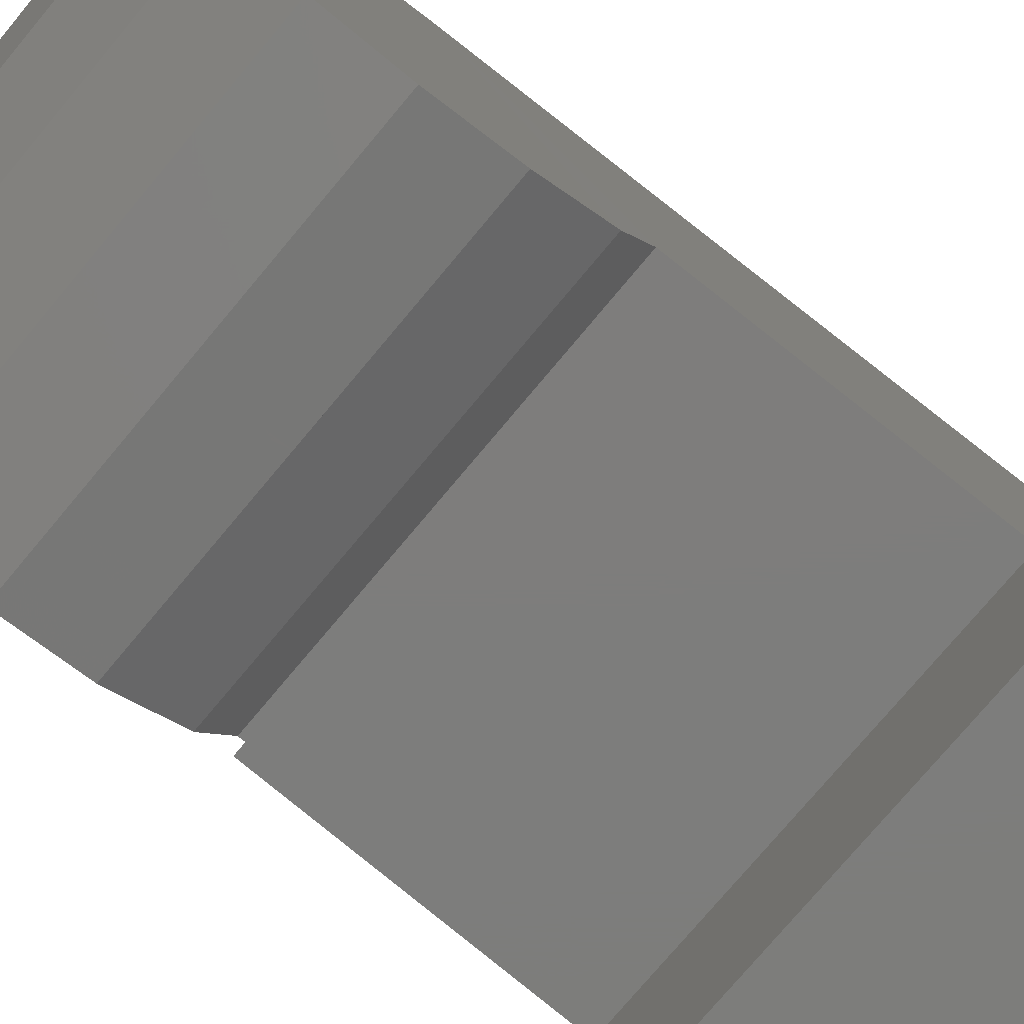
<metadata>
{"format":"stl","ext":"stl","renderer":"f3d","projection":"perspective","resolution":1024,"background":"white","views":[{"elev":-76.9,"azim":50.0,"up":"+Z"}]}
</metadata>
<code>
# stl→obj: 411 verts, 793 faces
v 0.8 1.19 0.1566
v 0.8 1.2 0
v 2.9 1.2 0
v 2.9 1.19 0.1566
v 0.8 1.159 0.3106
v 2.9 1.159 0.3106
v 0.8 1.109 0.4592
v 2.9 1.109 0.4592
v 0.8 1.039 0.6
v 2.9 1.039 0.6
v 0.8 0.9521 0.7306
v 2.9 0.9521 0.7306
v 0.8 0.8485 0.8485
v 2.9 0.8485 0.8485
v 0.8 0.7306 0.9521
v 2.9 0.7306 0.9521
v 0.8 0.6 1.039
v 2.9 0.6 1.039
v 0.8 0.4592 1.109
v 2.9 0.4592 1.109
v 0.8 0.3106 1.159
v 2.9 0.3106 1.159
v 0.8 0.1566 1.19
v 2.9 0.1566 1.19
v 0.8 0 1.2
v 2.9 0 1.2
v 0.8 -0.1566 1.19
v 2.9 -0.1566 1.19
v 0.8 -0.3106 1.159
v 2.9 -0.3106 1.159
v 0.8 -0.4592 1.109
v 2.9 -0.4592 1.109
v 0.8 -0.6 1.039
v 2.9 -0.6 1.039
v 0.8 -0.7306 0.9521
v 2.9 -0.7306 0.9521
v 0.8 -0.8485 0.8485
v 2.9 -0.8485 0.8485
v 0.8 -0.9521 0.7306
v 2.9 -0.9521 0.7306
v 0.8 -1.039 0.6
v 2.9 -1.039 0.6
v 0.8 -1.109 0.4592
v 2.9 -1.109 0.4592
v 0.8 -1.159 0.3106
v 2.9 -1.159 0.3106
v 0.8 -1.19 0.1566
v 2.9 -1.19 0.1566
v 0.8 -1.2 0
v 2.9 -1.2 0
v 0.8 -1.19 -0.1566
v 2.9 -1.19 -0.1566
v 0.8 -1.159 -0.3106
v 2.9 -1.159 -0.3106
v 0.8 -1.109 -0.4592
v 2.9 -1.109 -0.4592
v 0.8 -1.039 -0.6
v 2.9 -1.039 -0.6
v 0.8 -0.9521 -0.7306
v 2.9 -0.9521 -0.7306
v 0.8 -0.8485 -0.8485
v 2.9 -0.8485 -0.8485
v 0.8 -0.7306 -0.9521
v 2.9 -0.7306 -0.9521
v 0.8 -0.6 -1.039
v 2.9 -0.6 -1.039
v 0.8 -0.4592 -1.109
v 2.9 -0.4592 -1.109
v 0.8 -0.3106 -1.159
v 2.9 -0.3106 -1.159
v 0.8 -0.1566 -1.19
v 2.9 -0.1566 -1.19
v 0.8 0 -1.2
v 2.9 0 -1.2
v 0.8 0.1566 -1.19
v 2.9 0.1566 -1.19
v 0.8 0.3106 -1.159
v 2.9 0.3106 -1.159
v 0.8 0.4592 -1.109
v 2.9 0.4592 -1.109
v 0.8 0.6 -1.039
v 2.9 0.6 -1.039
v 0.8 0.7306 -0.9521
v 2.9 0.7306 -0.9521
v 0.8 0.8485 -0.8485
v 2.9 0.8485 -0.8485
v 0.8 0.9521 -0.7306
v 2.9 0.9521 -0.7306
v 0.8 1.039 -0.6
v 2.9 1.039 -0.6
v 0.8 1.109 -0.4592
v 2.9 1.109 -0.4592
v 0.8 1.159 -0.3106
v 2.9 1.159 -0.3106
v 0.8 1.19 -0.1566
v 2.9 1.19 -0.1566
v 0.8 1.2 1.2
v 0.8 -1.2 1.2
v 0.8 -1.2 -1.2
v 0.8 1.2 -1.2
v 2.9 1.2 1.2
v 2.9 -1.2 1.2
v 2.9 -1.2 -1.2
v 2.9 1.2 -1.2
v 4.313 9.579 2.4
v 6.4 9.6 2.4
v 4 9.6 2.4
v 4.621 9.518 2.4
v 4.918 9.417 2.4
v 5.2 9.278 2.4
v 5.461 9.104 2.4
v 5.697 8.897 2.4
v 5.904 8.661 2.4
v 6.078 8.4 2.4
v 6.217 8.118 2.4
v 6.318 7.821 2.4
v 6.379 7.513 2.4
v 6.4 7.2 2.4
v 6.379 6.887 2.4
v 6.4 4.8 2.4
v 6.318 6.579 2.4
v 6.217 6.282 2.4
v 6.078 6 2.4
v 5.904 5.739 2.4
v 5.697 5.503 2.4
v 5.461 5.296 2.4
v 5.2 5.122 2.4
v 4.918 4.983 2.4
v 4.621 4.882 2.4
v 4.313 4.821 2.4
v 4 4.8 2.4
v 3.687 4.821 2.4
v 1.6 4.8 2.4
v 3.379 4.882 2.4
v 3.082 4.983 2.4
v 2.8 5.122 2.4
v 2.539 5.296 2.4
v 2.303 5.503 2.4
v 2.096 5.739 2.4
v 1.922 6 2.4
v 1.783 6.282 2.4
v 1.682 6.579 2.4
v 1.621 6.887 2.4
v 1.6 7.2 2.4
v 1.621 7.513 2.4
v 1.6 9.6 2.4
v 1.682 7.821 2.4
v 1.783 8.118 2.4
v 1.922 8.4 2.4
v 2.096 8.661 2.4
v 2.303 8.897 2.4
v 2.539 9.104 2.4
v 2.8 9.278 2.4
v 3.082 9.417 2.4
v 3.379 9.518 2.4
v 3.687 9.579 2.4
v 1.6 2.2 2.4
v 6.4 2.2 -0.8
v 1.6 2.2 -0.8
v 6.4 2.2 2.4
v 6.4 9 -0.8
v 1.6 9 -0.8
v 0.6 1.34 3.234
v 0.8 1.34 3.56
v 0.8 1.34 3.234
v 0.6 1.34 3.56
v 6.4 11.2 -2.4
v 1.6 9 -2.4
v 1.6 11.2 -2.4
v 6.4 9 -2.4
v 1.783 -1.718 2.98
v 2.322 -2.524 2.4
v 2.289 -2.475 2.475
v 1.783 -1.718 2.4
v 2.303 0.8972 3.54
v 2.9 1.296 2.4
v 2.303 0.8972 2.4
v 3.082 1.417 3.563
v 4 1.6 -0.8
v 4 1.6 3.571
v 3.082 1.417 -0.8
v 1.6 -0.796 3.342
v 0.8 -1.34 3.234
v 0.8 0 3.5
v 1.708 -1.34 3.234
v 1.759 0 3.5
v 1.6 -0.8 2.4
v 1.783 0.1184 3.505
v 1.783 0.1184 2.4
v 1.6 7.2 3.821
v 0.6 11.2 4
v 1.6 11.2 2.4
v 6.4 11.2 2.4
v 6.292 -1.34 3.234
v 6.4 -0.8 2.4
v 6.4 -0.796 3.342
v 6.217 -1.718 2.98
v 6.217 -1.718 2.4
v 0.6 8 -1.6
v 0.6 3.5 0
v 0.6 3.234 -1.34
v 0.6 3.063 -1.6
v 0.8 3.234 -1.34
v 0.8 3.5 0
v 0.8 3.063 -1.6
v 0.6 3.234 1.34
v 0.8 3.234 1.34
v 0.6 2.475 2.475
v 0.8 2.475 2.475
v 0.8 -2.475 2.475
v 2.9 -2.2 2.4
v 6.217 0.1184 2.4
v 5.9 0.5932 2.4
v 5.9 -2.2 2.4
v 5.686 -2.525 2.4
v 5.719 -2.475 2.475
v 4.918 1.417 -1.6
v 5.697 0.8972 3.54
v 5.697 0.8972 -1.6
v 4.918 1.417 3.563
v 5.9 0.5932 -1.6
v 2.9 1.296 -1.6
v 2.9 -2.2 0.4
v 5.9 -2.2 0.4
v 5.9 -1.614 -1.014
v 5.9 -2.048 -0.3652
v 5.9 -0.9652 -1.448
v 2.9 0.5932 -1.6
v 2.9 -0.9652 -1.448
v 2.9 -1.614 -1.014
v 2.9 -2.048 -0.3652
v 7.8 11.2 -4
v 0.6 11.2 -4
v 0.8 -3.5 0
v 7.309 -3.234 -1.34
v 0.8 -3.234 -1.34
v 7.3 -3.5 0
v 7.335 -2.475 -2.475
v 0.8 -2.475 -2.475
v 0.8 -3.234 1.34
v 7.309 -3.234 1.34
v 0.6 8 -4
v 1.783 6.282 3.78
v 7.8 11.2 4
v 3.082 4.983 3.722
v 4 4.8 3.714
v 4.918 4.983 3.722
v 2.303 5.503 3.746
v 6.217 8.118 3.862
v 5.697 8.897 3.897
v 6.217 6.282 3.78
v 6.4 7.2 3.821
v 5.697 5.503 3.746
v 4 9.6 3.929
v 3.082 9.417 3.92
v 4.918 9.417 3.92
v 2.303 8.897 3.897
v 1.783 8.118 3.862
v 7.373 -1.34 3.234
v 7.418 0 3.5
v 6.217 0.1184 3.505
v 6.241 0 3.5
v 0.8 -1.34 -3.234
v 0.8 0 -3.5
v 0.8 1.34 -3.234
v 0.8 2.475 -2.475
v 0.8 2.96 -1.6
v 2.9 0.8972 -1.6
v 7.335 -2.475 2.475
v 7.373 -1.34 -3.234
v 7.418 0 -3.5
v 7.502 2.475 -2.475
v 7.464 1.34 -3.234
v 7.522 2.96 -1.6
v 7.692 8 -1.6
v 7.692 8 -4
v 4.68 -1.16 -3.269
v 4.238 -0.5628 -3.388
v 4.68 -0.88 -3.325
v 4.001 -0.3992 -3.421
v 1.99 0.6464 -3.371
v 2.04 0.92 -3.317
v 2.28 0.76 -3.349
v 1.719 0.838 -3.333
v 1.68 1.16 -3.269
v 1.4 1.04 -3.293
v 1.4 4.08 -1.6
v 1.668 4.174 -1.6
v 1.64 3.72 -1.6
v 1.48 4.4 -1.6
v 1.798 4.513 -1.6
v 1.64 4.72 -1.6
v 1.88 5 -1.6
v 2.05 4.849 -1.6
v 2.04 5.2 -1.6
v 2.329 5.14 -1.6
v 2.4 5.44 -1.6
v 2.606 5.266 -1.6
v 2.8 5.52 -1.6
v 5.276 5.266 -1.6
v 5.12 5.52 -1.6
v 5.48 5.48 -1.6
v 5.553 5.225 -1.6
v 5.76 5.36 -1.6
v 5.832 4.975 -1.6
v 6 5.16 -1.6
v 6.24 4.88 -1.6
v 6.084 4.681 -1.6
v 6.4 4.6 -1.6
v 6.252 4.387 -1.6
v 6.52 4.24 -1.6
v 6.336 4.05 -1.6
v 6.52 3.84 -1.6
v 6.296 3.63 -1.6
v 6.24 -0.28 -3.444
v 5.64 -0.36 -3.428
v 5.96 -0.2 -3.46
v 6 -0.4 -3.42
v 4.6 -2.445 -2.495
v 5.72 -1.428 -3.175
v 6 -1.68 -3.006
v 4.6 -2.068 -2.747
v 2.16 3.08 -1.6
v 2.44 3.32 -1.6
v 2.4 3.08 -1.6
v 2.2 3.44 -1.6
v 2.52 3.64 -1.6
v 2.32 3.8 -1.6
v 2.48 4.12 -1.6
v 2.72 4 -1.6
v 2.64 4.28 -1.6
v 3.331 3.081 -1.6
v 3.117 2.96 -1.6
v 4.549 3.081 -1.6
v 5.12 3.96 -1.6
v 4.763 2.96 -1.6
v 5.2 4.24 -1.6
v 5.4 4.08 -1.6
v 5.338 3.782 -1.6
v 5.6 3.84 -1.6
v 5.76 3.52 -1.6
v 5.6 3.08 -1.6
v 5.52 3.52 -1.6
v 5.84 3.08 -1.6
v 5.6 2.96 -1.6
v 5.84 2.96 -1.6
v 5.44 -0.48 -3.405
v 5.72 -0.56 -3.389
v 3.996 1.048 -3.292
v 4.225 1 -3.301
v 4.005 1 -3.301
v 4.199 1.132 -3.275
v 3.968 1.088 -3.284
v 4.124 1.244 -3.253
v 3.928 1.116 -3.278
v 4.012 1.319 -3.238
v 3.88 1.125 -3.276
v 3.88 1.34 -3.234
v 3.832 1.116 -3.278
v 3.748 1.319 -3.238
v 3.792 1.088 -3.284
v 3.636 1.244 -3.253
v 3.764 1.048 -3.292
v 3.561 1.132 -3.275
v 3.755 1 -3.301
v 3.535 1 -3.301
v 3.763 -0.2352 -3.453
v 3.526 -0.0716 -3.486
v 2.948 0 -3.5
v 6 -1.34 -3.234
v 5.72 -1.34 -3.234
v 3.539 -1.34 -3.234
v 1.72 -0.6 -3.381
v 2 -0.308 -3.439
v 2.899 -1.34 -3.234
v 1.72 0 -3.5
v 1.988 0 -3.5
v 3.42 0 -3.5
v 3.526 0 -3.5
v 3.762 0 -3.5
v 4.002 0 -3.5
v 4.234 0 -3.5
v 5.464 0 -3.5
v 5.664 0 -3.5
v 5.978 0 -3.5
v 6.259 0 -3.5
v 2.06 1.34 -3.234
v 2.305 1.34 -3.234
v 1.4 1.34 -3.234
v 1.677 1.34 -3.234
v 1.652 2.96 -1.6
v 1.4 2.96 -1.6
v 6.46 2.96 -1.6
v 6.237 2.96 -1.6
v 6.097 1.34 -3.234
v 6.352 1.34 -3.234
v 5.533 1.34 -3.234
v 5.753 1.34 -3.234
v 3.88 1 -3.301
v 2.387 2.96 -1.6
v 2.147 2.96 -1.6
v 2.351 2.475 -2.475
v 2.11 2.475 -2.475
v 3.198 2.696 -2.076
v 4.682 2.696 -2.076
v 5.826 2.475 -2.475
v 5.589 2.475 -2.475
v 6.427 2.475 -2.475
v 6.195 2.475 -2.475
v 1.659 2.475 -2.475
v 1.4 2.475 -2.475
f 1 2 3
f 3 4 1
f 5 1 4
f 4 6 5
f 7 5 6
f 6 8 7
f 9 7 8
f 8 10 9
f 11 9 10
f 10 12 11
f 13 11 12
f 12 14 13
f 15 13 14
f 14 16 15
f 17 15 16
f 16 18 17
f 19 17 18
f 18 20 19
f 21 19 20
f 20 22 21
f 23 21 22
f 22 24 23
f 25 23 24
f 24 26 25
f 27 25 26
f 26 28 27
f 29 27 28
f 28 30 29
f 31 29 30
f 30 32 31
f 33 31 32
f 32 34 33
f 35 33 34
f 34 36 35
f 37 35 36
f 36 38 37
f 39 37 38
f 38 40 39
f 41 39 40
f 40 42 41
f 43 41 42
f 42 44 43
f 45 43 44
f 44 46 45
f 47 45 46
f 46 48 47
f 49 47 48
f 48 50 49
f 51 49 50
f 50 52 51
f 53 51 52
f 52 54 53
f 55 53 54
f 54 56 55
f 57 55 56
f 56 58 57
f 59 57 58
f 58 60 59
f 61 59 60
f 60 62 61
f 63 61 62
f 62 64 63
f 65 63 64
f 64 66 65
f 67 65 66
f 66 68 67
f 69 67 68
f 68 70 69
f 71 69 70
f 70 72 71
f 73 71 72
f 72 74 73
f 75 73 74
f 74 76 75
f 77 75 76
f 76 78 77
f 79 77 78
f 78 80 79
f 81 79 80
f 80 82 81
f 83 81 82
f 82 84 83
f 85 83 84
f 84 86 85
f 87 85 86
f 86 88 87
f 89 87 88
f 88 90 89
f 91 89 90
f 90 92 91
f 93 91 92
f 92 94 93
f 95 93 94
f 94 96 95
f 2 95 96
f 96 3 2
f 1 97 2
f 5 97 1
f 7 97 5
f 9 97 7
f 11 97 9
f 13 97 11
f 15 97 13
f 17 97 15
f 19 97 17
f 21 97 19
f 23 97 21
f 25 97 23
f 27 98 25
f 29 98 27
f 31 98 29
f 33 98 31
f 35 98 33
f 37 98 35
f 39 98 37
f 41 98 39
f 43 98 41
f 45 98 43
f 47 98 45
f 49 98 47
f 51 99 49
f 53 99 51
f 55 99 53
f 57 99 55
f 59 99 57
f 61 99 59
f 63 99 61
f 65 99 63
f 67 99 65
f 69 99 67
f 71 99 69
f 73 99 71
f 75 100 73
f 77 100 75
f 79 100 77
f 81 100 79
f 83 100 81
f 85 100 83
f 87 100 85
f 89 100 87
f 91 100 89
f 93 100 91
f 95 100 93
f 2 100 95
f 4 101 3
f 6 101 4
f 8 101 6
f 10 101 8
f 12 101 10
f 14 101 12
f 16 101 14
f 18 101 16
f 20 101 18
f 22 101 20
f 24 101 22
f 26 101 24
f 28 102 26
f 30 102 28
f 32 102 30
f 34 102 32
f 36 102 34
f 38 102 36
f 40 102 38
f 42 102 40
f 44 102 42
f 46 102 44
f 48 102 46
f 50 102 48
f 52 103 50
f 54 103 52
f 56 103 54
f 58 103 56
f 60 103 58
f 62 103 60
f 64 103 62
f 66 103 64
f 68 103 66
f 70 103 68
f 72 103 70
f 74 103 72
f 76 104 74
f 78 104 76
f 80 104 78
f 82 104 80
f 84 104 82
f 86 104 84
f 88 104 86
f 90 104 88
f 92 104 90
f 94 104 92
f 96 104 94
f 3 104 96
f 105 106 107
f 108 106 105
f 109 106 108
f 110 106 109
f 111 106 110
f 112 106 111
f 113 106 112
f 114 106 113
f 115 106 114
f 116 106 115
f 117 106 116
f 118 106 117
f 119 120 118
f 121 120 119
f 122 120 121
f 123 120 122
f 124 120 123
f 125 120 124
f 126 120 125
f 127 120 126
f 128 120 127
f 129 120 128
f 130 120 129
f 131 120 130
f 132 133 131
f 134 133 132
f 135 133 134
f 136 133 135
f 137 133 136
f 138 133 137
f 139 133 138
f 140 133 139
f 141 133 140
f 142 133 141
f 143 133 142
f 144 133 143
f 145 146 144
f 147 146 145
f 148 146 147
f 149 146 148
f 150 146 149
f 151 146 150
f 152 146 151
f 153 146 152
f 154 146 153
f 155 146 154
f 156 146 155
f 107 146 156
f 157 158 159
f 158 157 160
f 159 161 158
f 161 159 162
f 163 164 165
f 164 163 166
f 167 168 169
f 168 167 170
f 171 172 173
f 172 171 174
f 175 176 177
f 176 175 178
f 179 178 180
f 178 179 181
f 182 183 184
f 183 182 185
f 186 187 182
f 187 188 189
f 188 187 186
f 175 189 188
f 189 175 177
f 190 166 191
f 166 190 164
f 144 159 133
f 159 144 162
f 133 159 157
f 162 144 146
f 161 168 170
f 168 161 162
f 161 120 158
f 120 161 118
f 158 120 160
f 169 162 192
f 162 169 168
f 162 146 192
f 106 167 193
f 118 161 106
f 106 170 167
f 170 106 161
f 107 192 146
f 192 107 193
f 174 182 187
f 182 174 185
f 174 171 185
f 194 195 196
f 197 195 194
f 195 197 198
f 199 200 201
f 201 202 199
f 203 200 204
f 200 203 201
f 203 202 201
f 202 203 205
f 204 206 207
f 206 204 200
f 207 208 209
f 208 207 206
f 209 163 165
f 163 209 208
f 185 210 183
f 210 185 171
f 210 171 173
f 176 189 177
f 187 172 174
f 172 187 211
f 212 195 213
f 214 195 198
f 195 214 213
f 189 211 187
f 211 189 176
f 211 215 172
f 215 211 214
f 216 215 214
f 216 198 197
f 198 216 214
f 217 218 219
f 218 217 220
f 218 221 219
f 221 218 213
f 178 222 176
f 222 178 181
f 223 214 211
f 214 223 224
f 225 224 226
f 224 225 214
f 214 221 213
f 225 221 214
f 221 225 227
f 227 228 221
f 228 227 229
f 225 229 227
f 229 225 230
f 226 230 225
f 230 226 231
f 223 226 224
f 226 223 231
f 232 169 233
f 169 232 167
f 234 235 236
f 235 234 237
f 238 236 235
f 236 238 239
f 237 240 241
f 240 237 234
f 191 200 199
f 200 191 206
f 191 242 233
f 242 191 199
f 191 163 208
f 163 191 166
f 191 208 206
f 141 190 144
f 190 141 243
f 167 244 193
f 244 167 232
f 233 192 191
f 192 233 169
f 191 193 244
f 193 191 192
f 131 245 135
f 245 131 246
f 246 128 247
f 128 246 131
f 138 243 141
f 243 138 248
f 135 248 138
f 248 135 245
f 249 112 250
f 112 249 115
f 118 251 122
f 251 118 252
f 252 115 249
f 115 252 118
f 122 253 125
f 253 122 251
f 125 247 128
f 247 125 253
f 254 154 255
f 154 254 107
f 256 107 254
f 107 256 109
f 250 109 256
f 109 250 112
f 257 258 191
f 144 258 148
f 258 144 190
f 190 191 258
f 255 151 257
f 151 255 154
f 257 148 258
f 148 257 151
f 244 249 250
f 244 252 249
f 259 196 260
f 196 259 194
f 212 261 262
f 212 196 195
f 196 212 262
f 261 213 218
f 213 261 212
f 25 183 98
f 183 25 184
f 184 165 164
f 25 165 184
f 165 25 97
f 97 209 165
f 209 97 207
f 97 204 207
f 204 97 2
f 210 98 183
f 98 210 240
f 240 49 98
f 49 240 234
f 236 49 234
f 49 236 99
f 239 99 236
f 99 239 263
f 264 99 263
f 99 264 73
f 265 73 264
f 73 265 100
f 100 204 2
f 204 100 203
f 266 100 265
f 100 266 267
f 267 203 100
f 203 267 205
f 106 193 107
f 120 157 160
f 157 120 131
f 133 157 131
f 104 222 268
f 74 268 228
f 268 74 104
f 3 222 104
f 222 101 176
f 101 222 3
f 103 228 229
f 228 103 74
f 231 103 230
f 103 231 50
f 223 50 231
f 211 50 223
f 50 211 102
f 229 230 103
f 211 26 102
f 26 211 176
f 176 101 26
f 180 247 220
f 247 180 246
f 178 246 180
f 246 178 245
f 220 253 218
f 253 220 247
f 175 245 178
f 245 175 248
f 175 243 248
f 243 175 188
f 253 261 218
f 261 253 251
f 256 191 244
f 191 256 254
f 255 191 254
f 191 255 257
f 250 256 244
f 251 260 261
f 260 251 252
f 184 243 188
f 243 184 190
f 244 260 252
f 260 196 262
f 260 262 261
f 184 188 186
f 184 186 182
f 190 184 164
f 219 222 217
f 222 219 268
f 221 268 219
f 268 221 228
f 222 181 179
f 217 222 179
f 197 259 269
f 259 197 194
f 269 216 197
f 210 172 240
f 172 210 173
f 215 269 241
f 269 215 216
f 241 172 215
f 172 241 240
f 180 217 179
f 217 180 220
f 237 241 235
f 241 238 235
f 238 241 269
f 269 270 238
f 270 269 259
f 259 271 270
f 271 259 260
f 271 272 273
f 272 271 260
f 272 260 274
f 232 275 244
f 275 232 276
f 244 274 260
f 274 244 275
f 276 233 232
f 233 276 242
f 275 242 276
f 242 275 199
f 277 278 279
f 278 277 280
f 281 282 283
f 282 281 284
f 284 285 282
f 285 284 286
f 287 288 289
f 288 287 290
f 290 291 288
f 291 290 292
f 291 293 294
f 293 291 292
f 294 295 296
f 295 294 293
f 296 297 298
f 297 296 295
f 299 298 297
f 298 299 300
f 301 300 299
f 300 301 302
f 302 303 300
f 303 302 304
f 304 305 303
f 305 304 306
f 307 305 306
f 305 307 308
f 309 308 307
f 308 309 310
f 311 310 309
f 310 311 312
f 313 312 311
f 312 313 314
f 315 316 317
f 316 315 318
f 319 320 321
f 320 319 322
f 323 324 325
f 324 323 326
f 326 327 324
f 327 326 328
f 327 329 330
f 329 327 328
f 329 331 330
f 296 298 331
f 298 330 331
f 330 298 332
f 330 332 333
f 334 335 336
f 337 334 300
f 334 337 335
f 300 303 337
f 338 335 337
f 339 338 340
f 338 339 335
f 341 342 343
f 342 341 344
f 345 344 346
f 344 345 342
f 318 347 316
f 347 318 348
f 277 347 348
f 347 277 279
f 349 350 351
f 350 349 352
f 353 352 349
f 352 353 354
f 355 354 353
f 354 355 356
f 357 356 355
f 356 357 358
f 359 358 357
f 358 359 360
f 361 360 359
f 360 361 362
f 363 362 361
f 362 363 364
f 365 364 363
f 364 365 366
f 367 280 277
f 277 368 367
f 368 277 369
f 341 339 340
f 339 341 343
f 370 348 318
f 348 370 371
f 372 373 374
f 373 372 375
f 375 322 319
f 322 375 372
f 376 374 373
f 374 376 377
f 377 284 281
f 284 377 376
f 378 281 283
f 281 378 369
f 365 379 366
f 379 365 380
f 368 380 367
f 380 368 379
f 381 278 280
f 278 381 382
f 382 351 350
f 351 382 381
f 383 316 347
f 316 383 384
f 385 315 317
f 315 385 386
f 387 283 282
f 283 387 388
f 389 285 286
f 285 389 390
f 391 287 289
f 287 391 392
f 393 314 313
f 314 393 394
f 320 370 321
f 370 320 371
f 386 395 396
f 395 386 385
f 384 397 398
f 397 384 383
f 369 378 368
f 399 349 351
f 349 399 353
f 399 355 353
f 355 399 357
f 399 359 357
f 359 399 361
f 399 363 361
f 363 399 365
f 381 399 351
f 399 381 380
f 365 399 380
f 280 380 381
f 380 280 367
f 382 279 278
f 279 382 383
f 383 347 279
f 317 384 385
f 384 317 316
f 385 398 395
f 398 385 384
f 358 397 356
f 356 397 354
f 354 397 352
f 352 397 350
f 397 382 350
f 382 397 383
f 378 379 368
f 378 366 379
f 388 358 360
f 388 360 362
f 388 362 364
f 388 364 366
f 378 388 366
f 388 378 283
f 285 387 282
f 387 285 390
f 400 324 333
f 324 400 325
f 330 324 327
f 324 330 333
f 323 289 326
f 289 323 391
f 289 328 326
f 328 289 288
f 329 288 291
f 288 329 328
f 329 294 331
f 294 329 291
f 294 296 331
f 298 334 332
f 334 298 300
f 339 336 335
f 336 339 343
f 394 341 314
f 341 394 344
f 314 340 312
f 340 314 341
f 310 340 338
f 340 310 312
f 338 308 310
f 308 338 337
f 337 305 308
f 305 337 303
f 274 393 313
f 274 313 311
f 309 274 311
f 274 309 275
f 275 309 307
f 275 307 306
f 275 306 304
f 275 304 302
f 275 302 301
f 299 275 301
f 275 299 199
f 199 205 202
f 205 199 287
f 199 299 297
f 199 297 295
f 293 199 295
f 199 293 292
f 199 292 290
f 199 290 287
f 267 287 392
f 287 267 205
f 286 265 389
f 265 286 264
f 376 286 284
f 286 376 264
f 373 264 376
f 264 373 263
f 263 373 375
f 377 281 369
f 369 374 377
f 374 369 372
f 369 277 372
f 277 371 372
f 277 348 371
f 371 322 372
f 322 371 320
f 375 239 263
f 239 375 319
f 319 238 239
f 321 238 319
f 238 321 270
f 370 270 321
f 318 270 370
f 270 318 315
f 386 270 315
f 270 386 271
f 271 396 273
f 396 271 386
f 400 323 325
f 323 400 401
f 402 401 400
f 401 402 403
f 404 336 405
f 336 404 333
f 336 332 334
f 332 336 333
f 345 406 407
f 406 345 346
f 407 398 397
f 398 407 406
f 387 402 388
f 402 387 403
f 408 395 409
f 395 408 396
f 393 409 394
f 409 393 408
f 389 410 390
f 410 389 411
f 411 391 410
f 391 411 392
f 410 387 390
f 387 410 403
f 405 402 404
f 402 405 407
f 402 397 388
f 397 402 407
f 398 409 395
f 409 398 406
f 409 346 394
f 346 409 406
f 394 346 344
f 407 336 345
f 336 407 405
f 343 345 336
f 345 343 342
f 404 400 333
f 400 404 402
f 410 401 403
f 401 410 391
f 391 323 401
f 392 266 267
f 266 392 411
f 389 266 411
f 266 389 265
f 273 408 272
f 408 273 396
f 393 272 408
f 272 393 274

</code>
